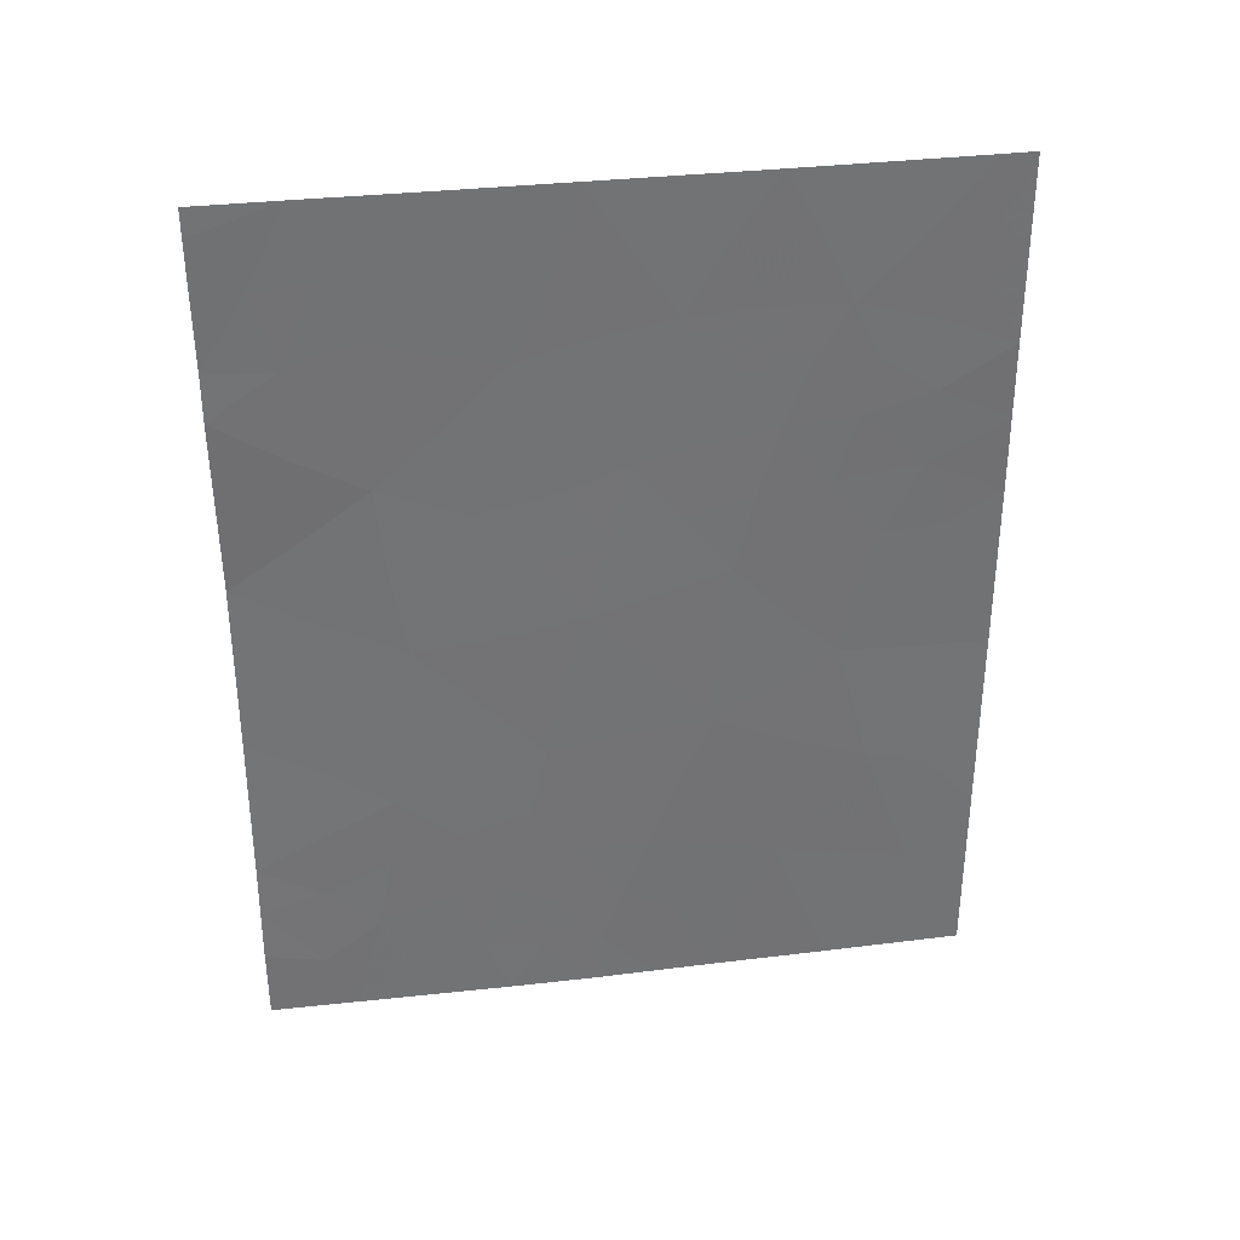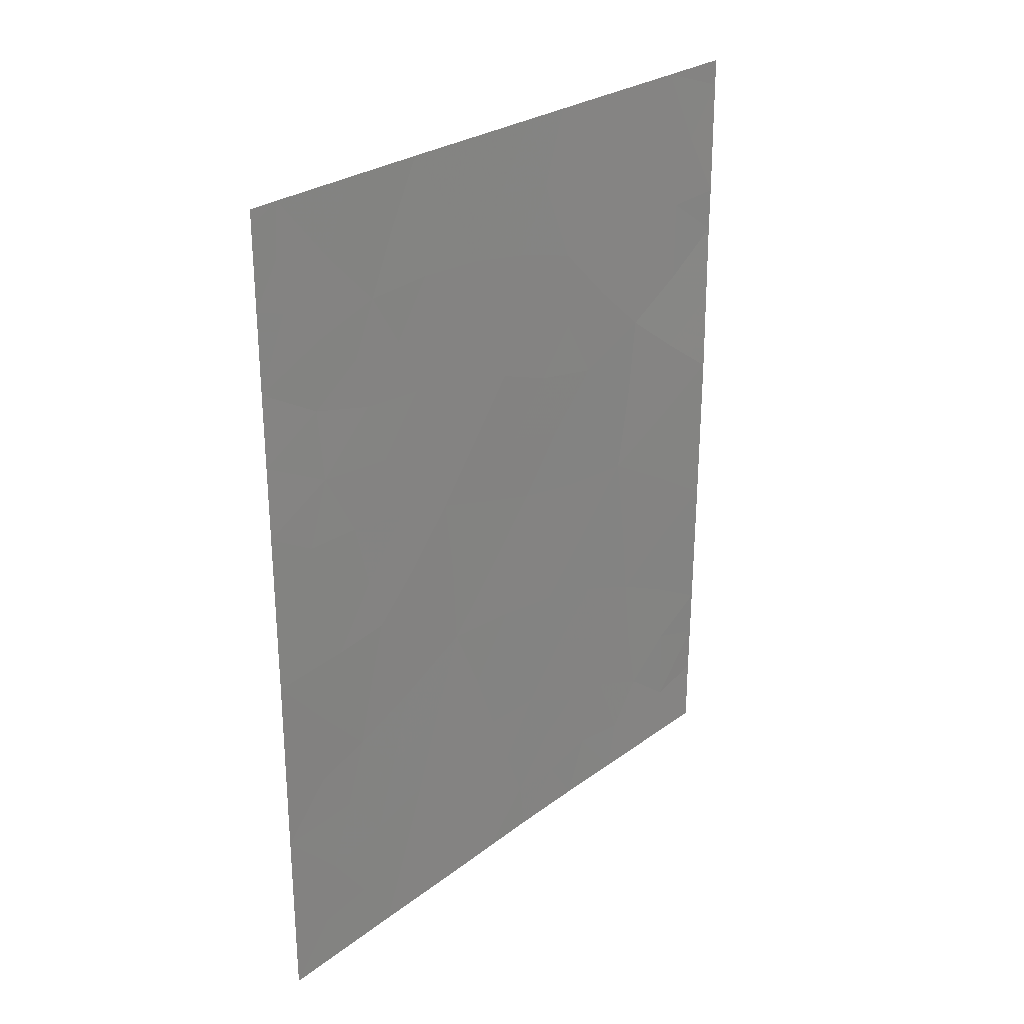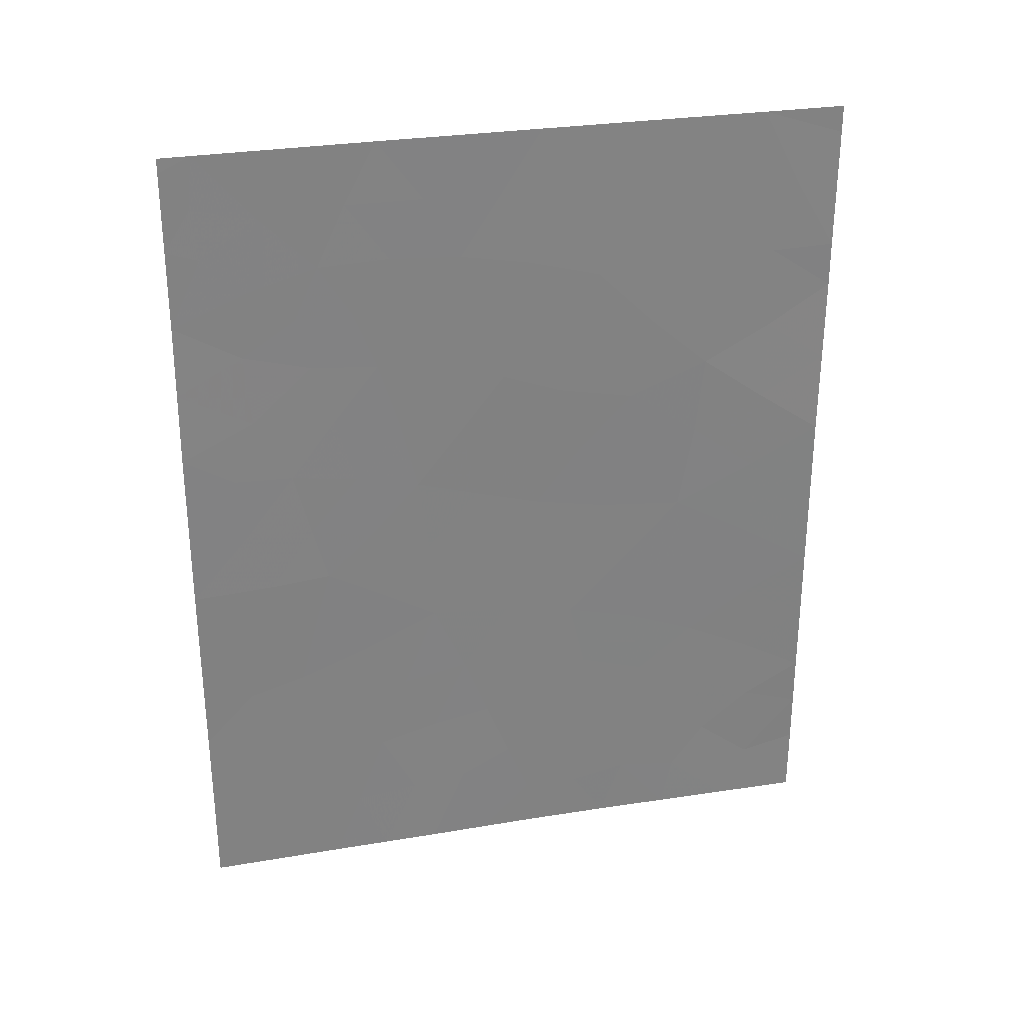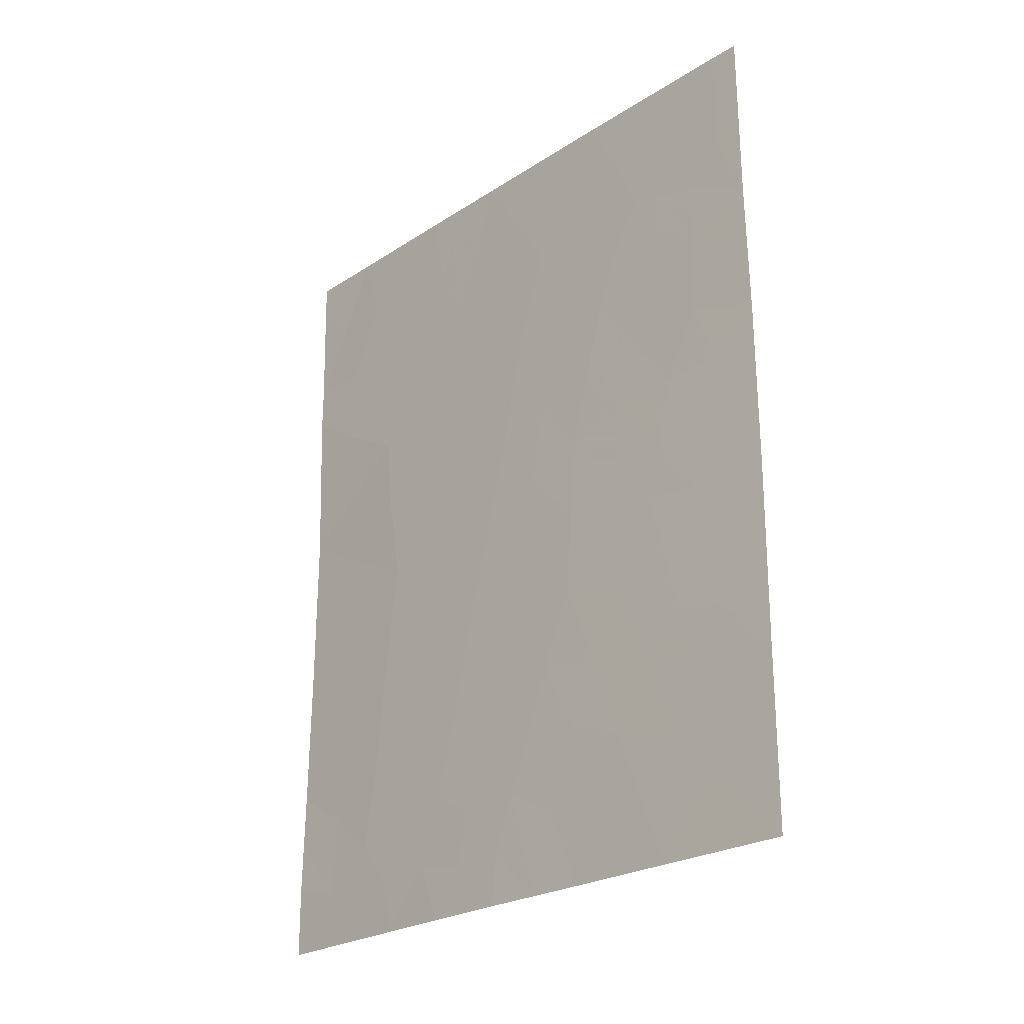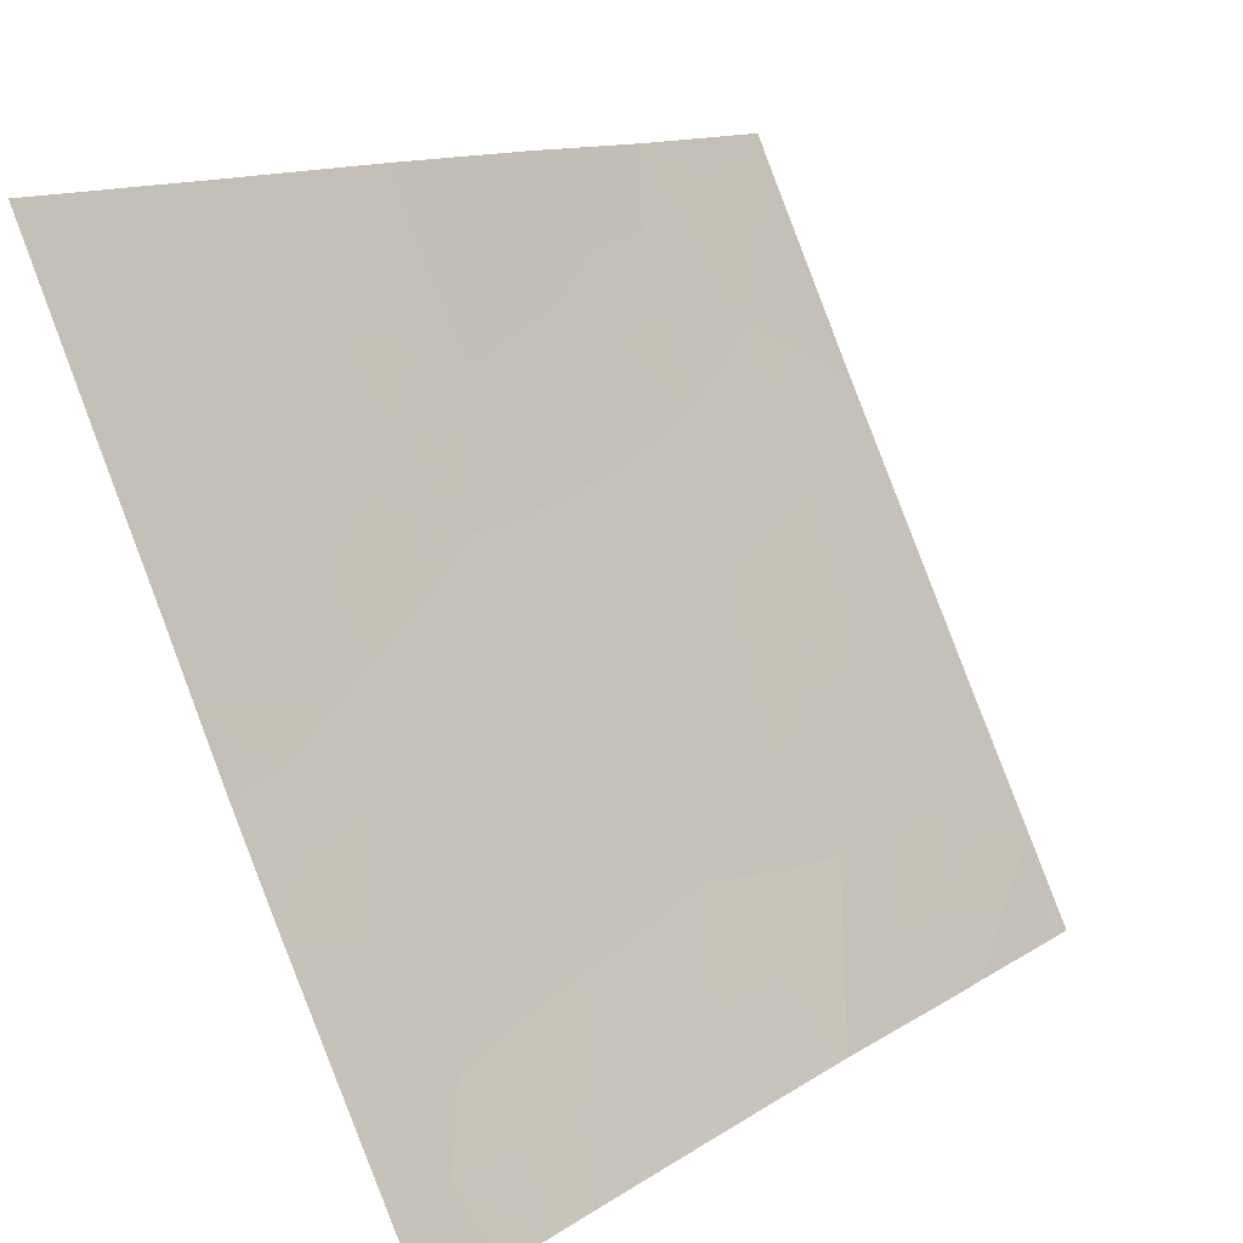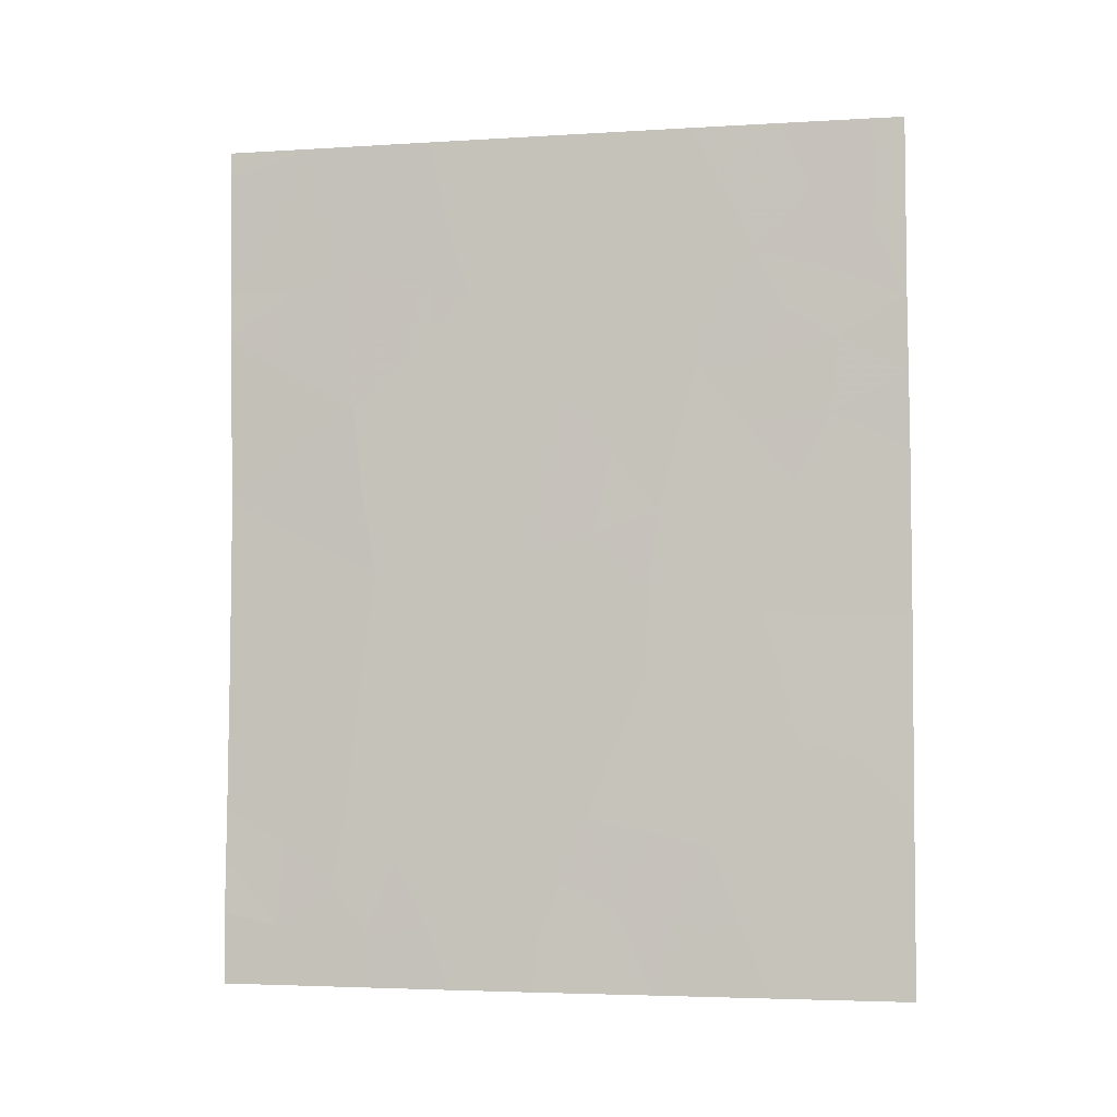
<metadata>
{"format":"obj","ext":"obj","renderer":"f3d","projection":"perspective","resolution":1024,"background":"white","views":[{"elev":34.6,"azim":-124.3,"up":"+Y"},{"elev":27.0,"azim":15.6,"up":"+Y"},{"elev":29.5,"azim":51.2,"up":"+Y"},{"elev":-24.4,"azim":-68.6,"up":"+Y"},{"elev":12.3,"azim":33.5,"up":"+Z"},{"elev":-3.9,"azim":-103.7,"up":"+Y"}]}
</metadata>
<code>
v 98.11 41.44 65.25
v 96.31 42.32 69.03
v 97 44.1 67.55
v 97.25 42.07 67.05
v 97.41 47.76 66.75
v 98.96 40.48 63.56
v 94.8 40.52 72.35
v 98.98 44.91 63.59
v 97.99 43.81 65.53
v 98.14 46.19 65.23
v 95.44 44.99 70.92
v 96.98 38 67.59
v 96.28 38 69.12
v 98.25 39.42 64.97
v 98.97 42.54 63.58
v 96.66 40.37 68.27
v 98.95 39 63.54
v 96.52 48.21 68.58
v 97.49 38 66.51
v 98.43 38 64.61
v 95.64 48.24 70.43
v 94.78 47.53 72.32
v 98.95 47.91 63.55
v 98.95 47.27 63.54
v 98.18 48.2 65.14
v 96.02 50 69.63
v 95.6 38 70.58
v 94.8 38 72.34
v 94.96 50 71.9
v 96.79 46.27 68.02
v 95.64 43.25 70.5
v 96.22 44.64 69.21
v 98.95 38 63.54
v 98.44 50 64.58
v 98.94 50 63.52
v 98.94 49.61 63.52
v 94.77 49.79 72.31
v 97.64 50 66.22
v 94.8 45.46 72.35
v 95.43 41.47 70.94
v 94.8 43.14 72.36
v 94.77 50 72.31
v 97.03 50 67.52
v 95.99 46.64 69.71
v 95.94 40.02 69.84
v 96.68 43.26 68.22
v 97.13 43.07 67.29
v 96.8 42.23 67.99
v 98.09 45.05 65.33
v 98.55 45.54 64.43
v 98.51 44.36 64.5
v 96.28 43.55 69.08
v 96.61 44.36 68.4
v 96.63 38 68.35
v 98.97 41.51 63.57
v 98.55 40.98 64.39
v 98.53 42.03 64.44
v 96.5 41.3 68.6
v 96.93 41.26 67.71
v 98.58 40.01 64.32
v 98.16 40.43 65.14
v 98.96 39.74 63.55
v 98.03 38.76 65.42
v 98.59 38.82 64.27
v 97.96 38 65.56
v 98.56 47.89 64.36
v 95.77 38.96 70.21
v 95.4 38.84 71.03
v 95.56 39.79 70.68
v 95.49 50 70.76
v 95.82 49.12 70.06
v 95.31 49.03 71.15
v 97.17 45.96 67.24
v 97.29 44.91 66.98
v 96.89 45.19 67.8
v 95.92 43.86 69.88
v 95.54 44.04 70.7
v 95.84 44.85 70.05
v 95.5 47.48 70.76
v 95.17 46.99 71.46
v 95.23 47.97 71.34
v 96.51 45.47 68.6
v 96.11 45.67 69.44
v 96.39 46.5 68.85
v 94.97 48.51 71.9
v 94.78 48.66 72.31
v 98.04 50 65.4
v 98.31 49 64.85
v 97.93 49.01 65.64
v 98.69 48.88 64.06
v 98.95 48.76 63.53
v 94.79 46.5 72.33
v 96.3 40.23 69.06
v 96.11 41.12 69.47
v 95.3 40.54 71.24
v 95.16 39.62 71.56
v 95.1 41.26 71.69
v 94.8 44.3 72.35
v 95.09 45.03 71.69
v 95.16 44.12 71.55
v 95.29 43.18 71.27
v 97.46 43.91 66.62
v 97.69 44.71 66.15
v 97.33 50 66.87
v 97.55 48.93 66.43
v 97.18 48.95 67.2
v 98.97 46.09 63.57
v 98.56 46.7 64.37
v 97.64 45.75 66.26
v 96.52 50 68.57
v 96.76 49.06 68.07
v 96.3 49.12 69.05
v 97.84 47.99 65.84
v 96.94 38.72 67.67
v 98.98 43.72 63.59
v 98.51 43.17 64.5
v 98.18 47.28 65.14
v 97.29 38.7 66.94
v 97.6 42.88 66.32
v 96.26 47.43 69.13
v 95.85 47.48 70
v 96.08 48.28 69.51
v 97.34 41.08 66.84
v 97.05 40.34 67.44
v 95.22 45.95 71.38
v 95.93 42.85 69.86
v 94.8 41.83 72.35
v 95.15 42.2 71.58
v 95.84 41.83 70.04
v 95.54 42.43 70.71
v 96.15 39.06 69.39
v 95.94 38 69.85
v 96.49 39.14 68.65
v 96.81 39.51 67.96
v 97.42 46.63 66.72
v 97.08 47 67.43
v 97.78 46.92 65.97
v 96.68 47.27 68.26
v 96.95 48.04 67.69
v 98.06 42.53 65.36
v 97.69 41.81 66.14
v 95.71 45.82 70.32
v 95.58 46.73 70.58
v 95.2 38 71.46
v 95.06 38.74 71.76
v 94.8 39.26 72.34
v 95.7 40.79 70.35
v 97.76 40.79 65.98
v 97.84 39.78 65.81
v 97.64 38.86 66.21
v 97.22 39.46 67.09
v 94.93 49.24 71.97
v 97.49 39.86 66.53
f 46 47 48
f 49 50 51
f 52 53 46
f 54 13 133
f 55 56 57
f 58 48 59
f 60 61 56
f 64 60 62
f 67 68 69
f 70 71 72
f 73 74 75
f 76 77 78
f 79 80 81
f 17 33 64
f 82 83 84
f 34 35 36
f 22 86 85
f 72 81 85
f 87 88 89
f 23 66 90
f 92 80 125
f 58 93 94
f 95 96 7
f 98 99 100
f 42 29 37
f 100 77 101
f 102 74 103
f 104 105 106
f 107 50 108
f 49 103 109
f 110 111 112
f 89 113 105
f 19 12 118
f 115 116 51
f 108 117 66
f 114 151 118
f 102 119 47
f 120 121 122
f 59 123 124
f 90 66 88
f 126 76 52
f 127 128 97
f 129 130 126
f 67 131 132
f 135 73 136
f 75 53 82
f 109 135 137
f 138 139 136
f 116 57 140
f 119 140 141
f 142 83 78
f 125 143 142
f 68 144 145
f 84 120 138
f 145 146 96
f 69 95 147
f 123 141 148
f 117 137 113
f 149 63 150
f 148 61 149
f 143 79 121
f 124 151 134
f 131 93 133
f 128 101 130
f 94 147 129
f 111 106 139
f 71 112 122
f 2 46 48
f 46 3 47
f 48 47 4
f 9 49 51
f 49 10 50
f 51 50 8
f 2 52 46
f 52 32 53
f 46 53 3
f 12 54 114
f 15 55 57
f 55 6 56
f 57 56 1
f 16 58 59
f 58 2 48
f 59 48 4
f 6 60 56
f 60 14 61
f 56 61 1
f 17 64 62
f 64 14 60
f 62 60 6
f 19 150 65
f 65 63 20
f 66 23 24
f 45 67 69
f 67 27 68
f 69 68 96
f 29 70 72
f 70 26 71
f 72 71 21
f 30 73 75
f 73 109 74
f 75 74 3
f 32 76 78
f 76 31 77
f 78 77 11
f 21 79 81
f 81 80 22
f 30 82 84
f 82 32 83
f 84 83 44
f 37 29 152
f 29 72 152
f 72 21 81
f 38 87 89
f 87 34 88
f 89 88 25
f 90 36 91
f 36 90 34
f 39 92 125
f 92 22 80
f 2 58 94
f 58 16 93
f 94 93 45
f 40 95 97
f 97 95 7
f 41 98 100
f 98 39 99
f 100 99 11
f 41 100 101
f 100 11 77
f 101 77 31
f 9 102 103
f 102 3 74
f 103 74 109
f 43 104 106
f 104 38 105
f 106 105 5
f 24 107 108
f 107 8 50
f 108 50 10
f 10 49 109
f 49 9 103
f 26 110 112
f 110 43 111
f 112 111 18
f 38 89 105
f 89 25 113
f 105 113 5
f 8 115 51
f 115 15 116
f 51 116 9
f 24 108 66
f 108 10 117
f 66 117 25
f 3 102 47
f 102 9 119
f 47 119 4
f 18 120 122
f 120 44 121
f 122 121 21
f 16 59 124
f 59 4 123
f 124 123 153
f 34 90 88
f 90 91 23
f 88 66 25
f 39 125 99
f 99 125 11
f 2 126 52
f 126 31 76
f 52 76 32
f 7 127 97
f 127 41 128
f 97 128 40
f 2 129 126
f 129 40 130
f 126 130 31
f 27 67 132
f 67 45 131
f 132 131 13
f 134 54 133
f 134 133 16
f 5 135 136
f 135 109 73
f 136 73 30
f 30 75 82
f 75 3 53
f 82 53 32
f 10 109 137
f 137 135 5
f 30 138 136
f 138 18 139
f 136 139 5
f 9 116 140
f 116 15 57
f 140 57 1
f 4 119 141
f 119 9 140
f 141 140 1
f 11 142 78
f 142 44 83
f 78 83 32
f 11 125 142
f 125 80 143
f 142 143 44
f 96 68 145
f 68 27 144
f 145 144 28
f 30 84 138
f 84 44 120
f 138 120 18
f 145 28 146
f 96 146 7
f 45 69 147
f 69 96 95
f 147 95 40
f 153 123 148
f 123 4 141
f 148 141 1
f 25 117 113
f 117 10 137
f 113 137 5
f 118 151 150
f 149 14 63
f 118 150 19
f 153 148 149
f 148 1 61
f 149 61 14
f 44 143 121
f 143 80 79
f 121 79 21
f 16 124 134
f 124 153 151
f 134 151 114
f 13 131 133
f 131 45 93
f 133 93 16
f 40 128 130
f 128 41 101
f 130 101 31
f 2 94 129
f 94 45 147
f 129 147 40
f 18 111 139
f 111 43 106
f 139 106 5
f 21 71 122
f 71 26 112
f 122 112 18
f 114 54 134
f 118 12 114
f 85 81 22
f 150 153 149
f 37 152 86
f 85 86 152
f 152 72 85
f 64 33 20
f 20 14 64
f 20 63 14
f 150 63 65
f 153 150 151

</code>
